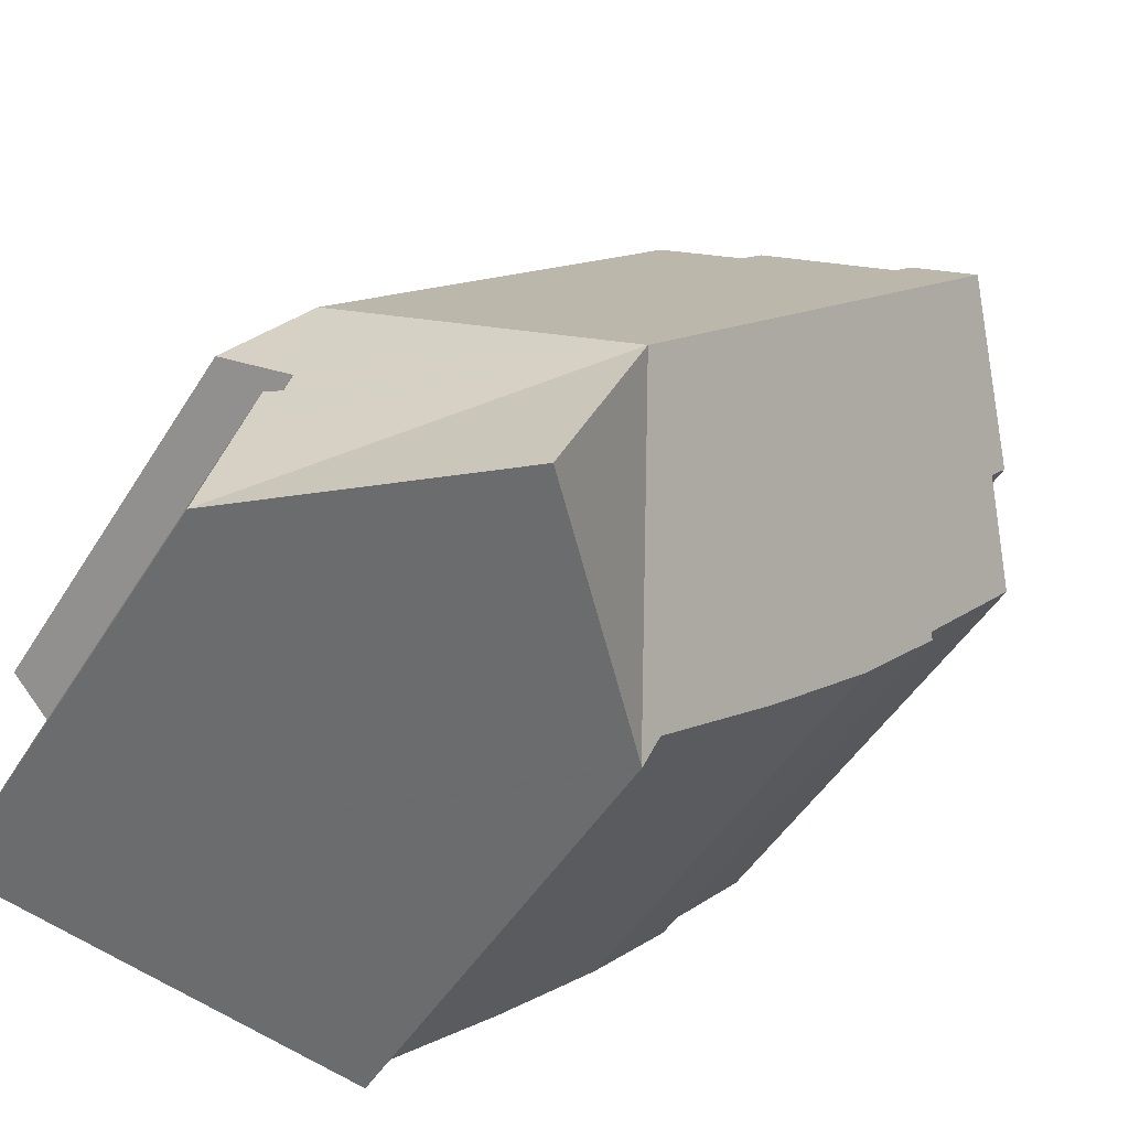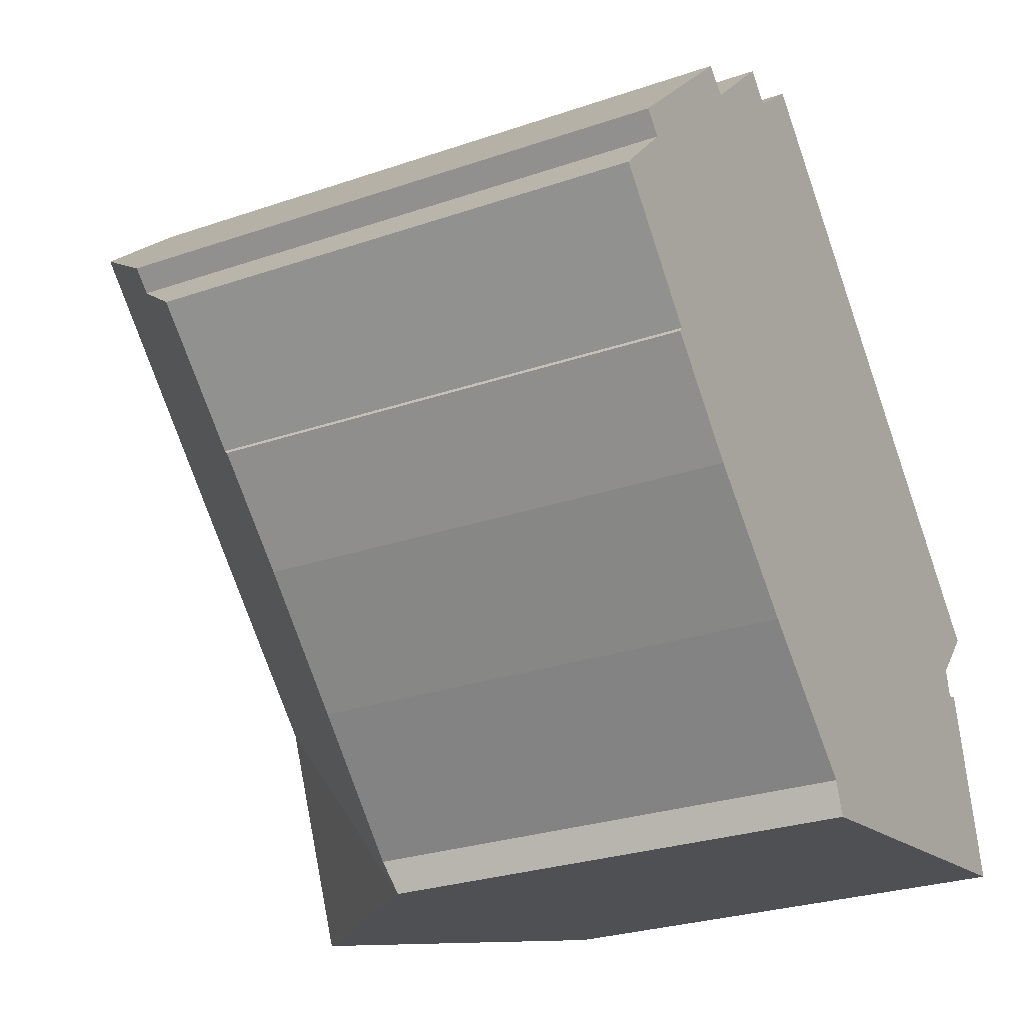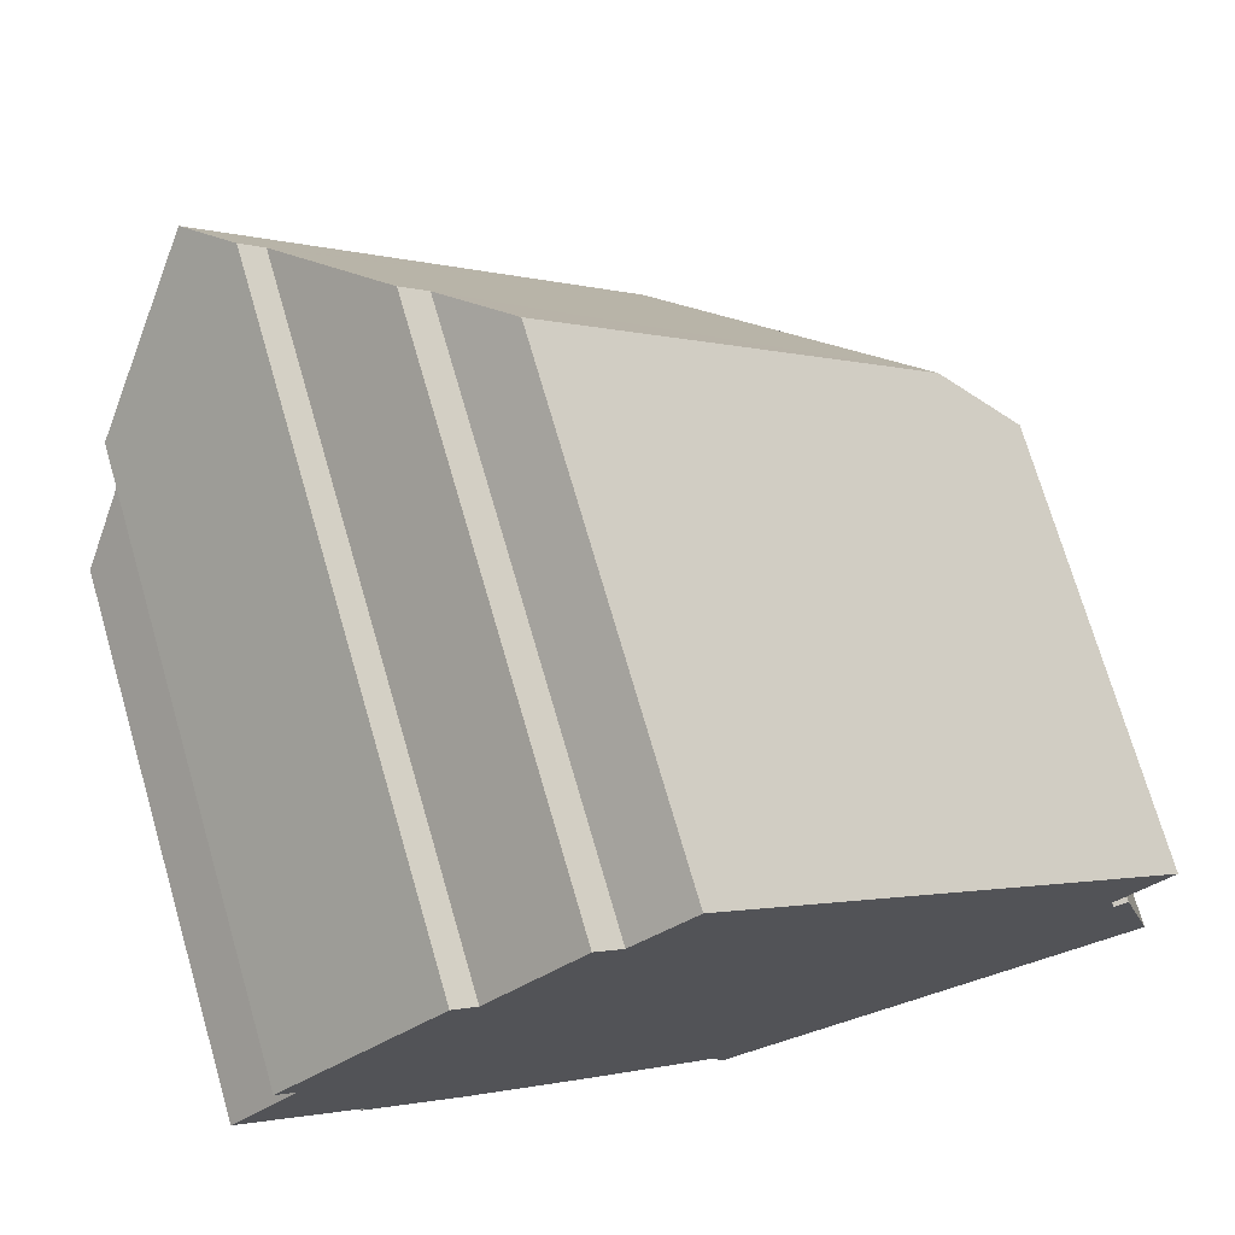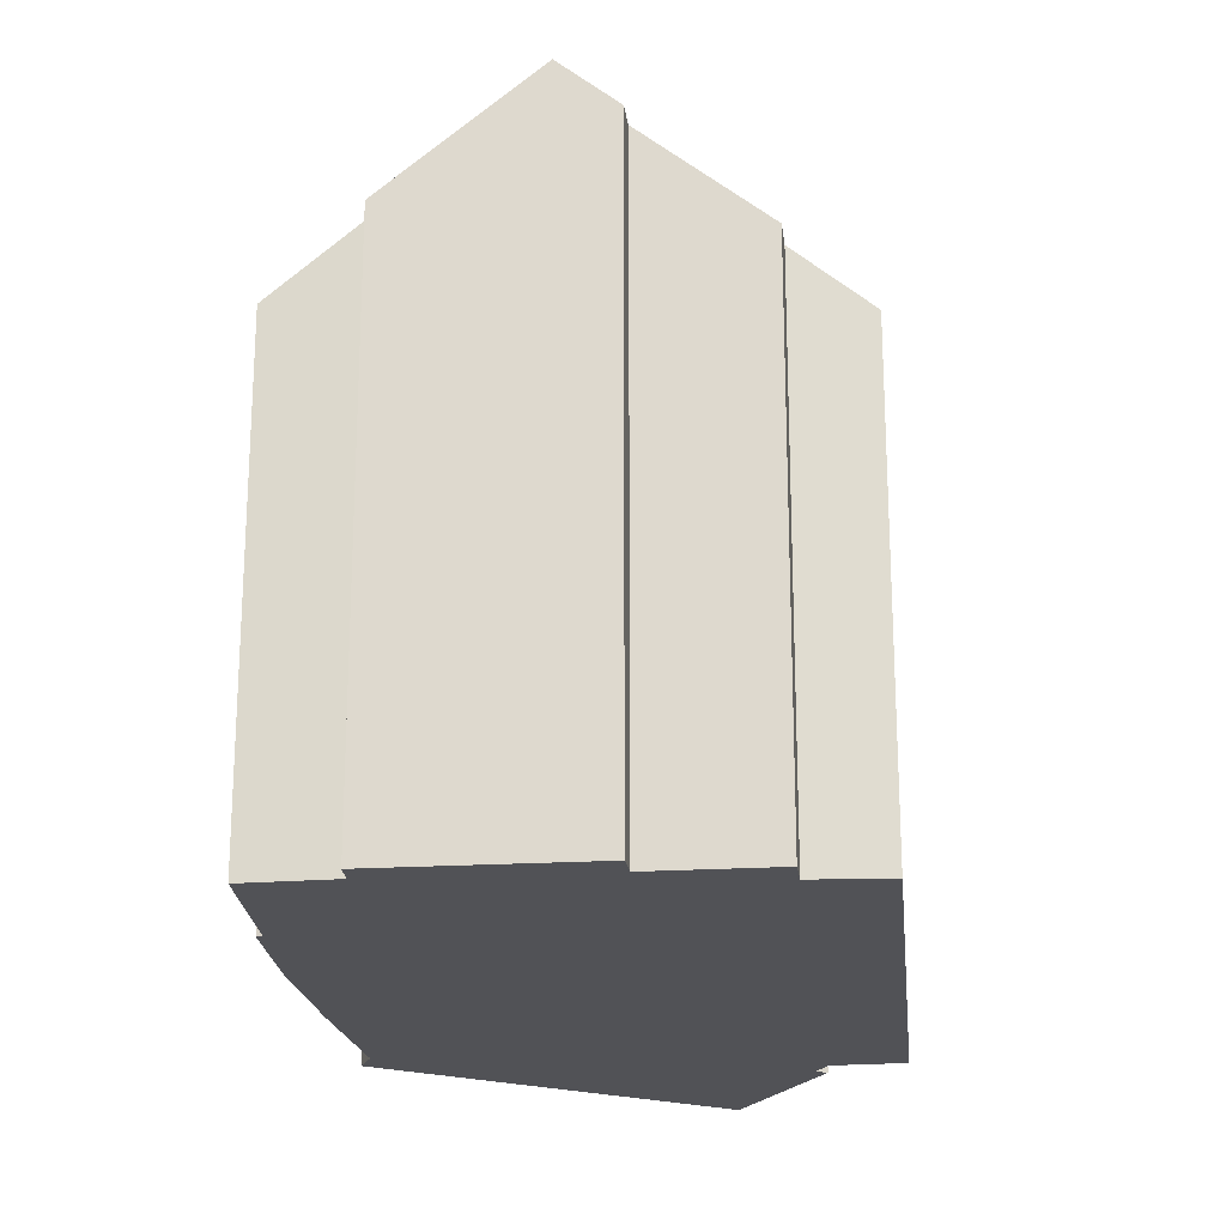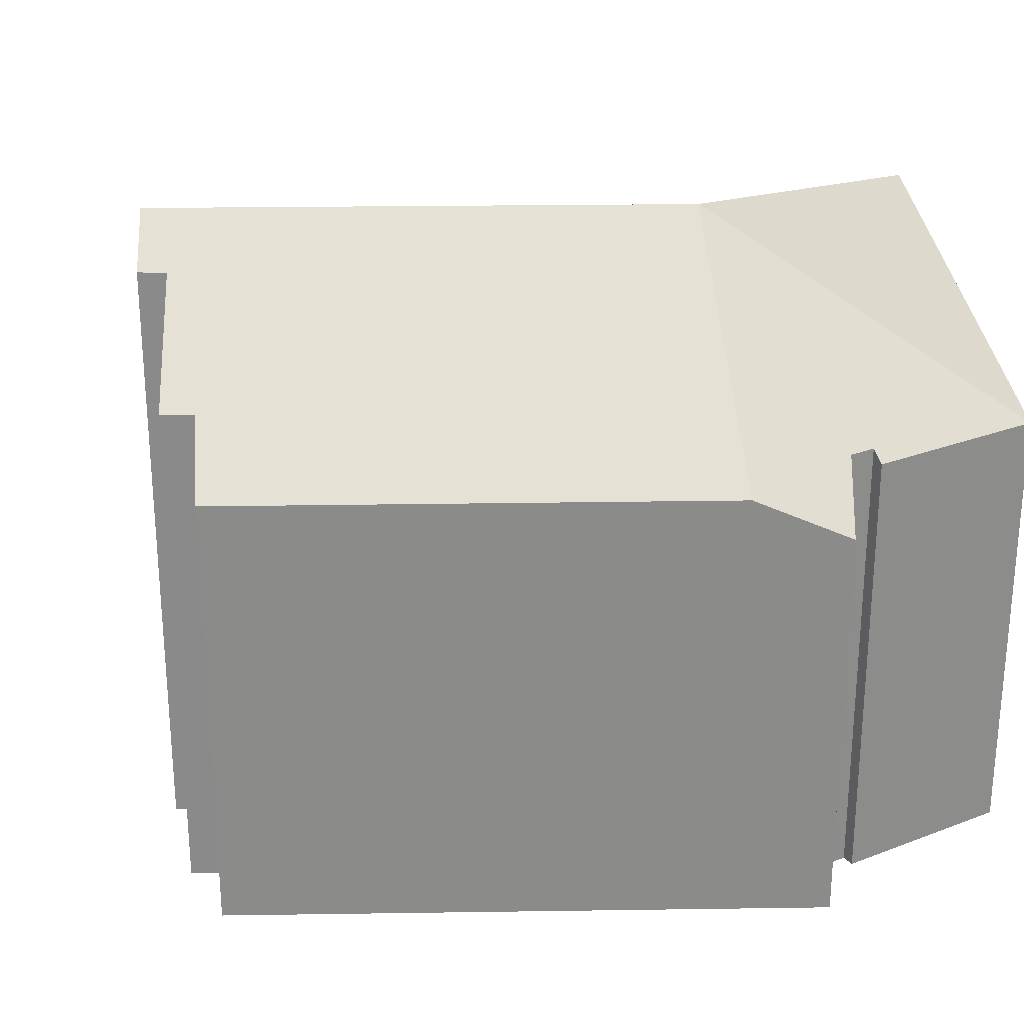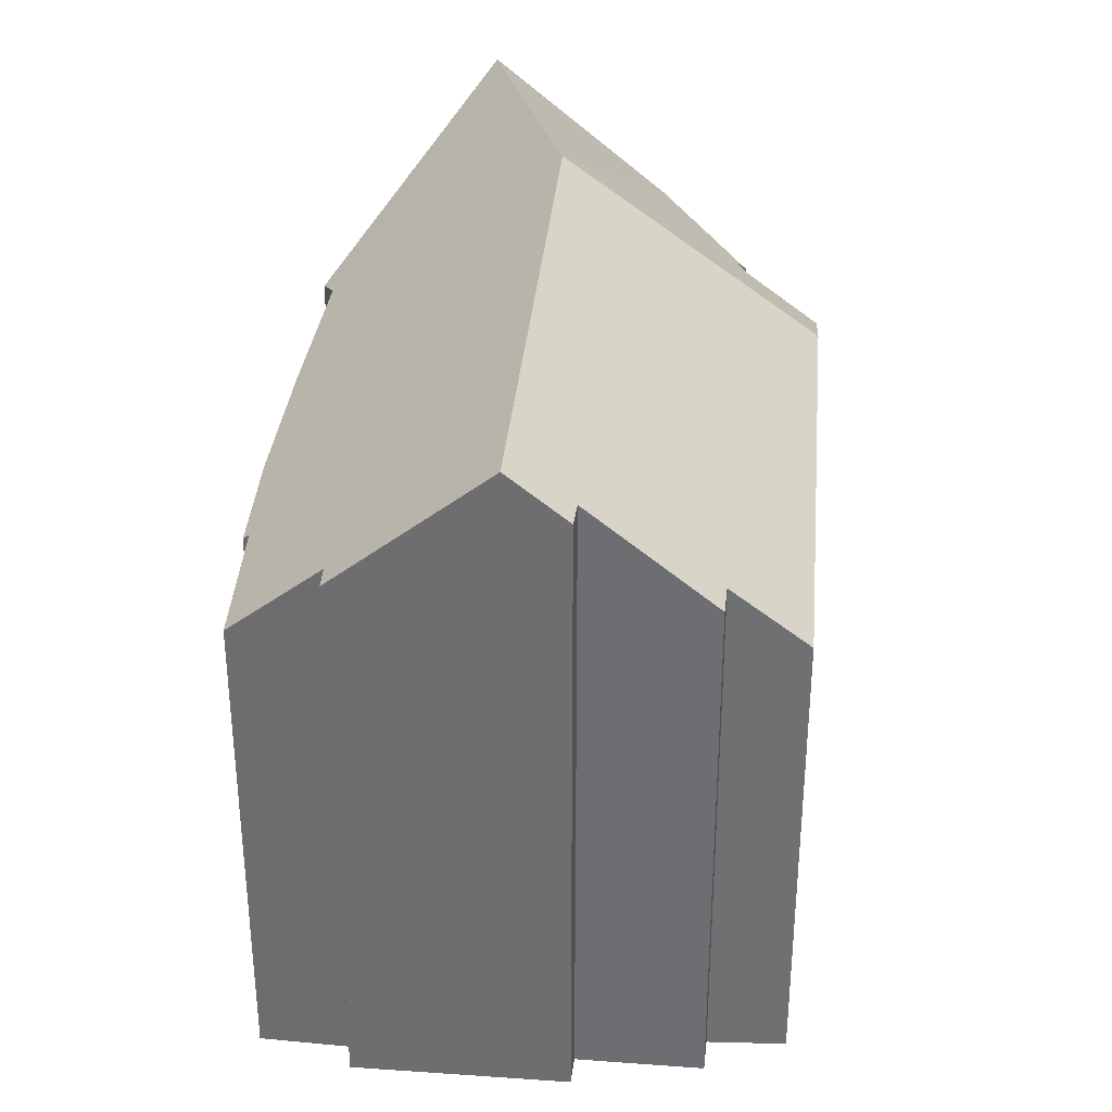
<metadata>
{"format":"obj","ext":"obj","renderer":"f3d","projection":"perspective","resolution":1024,"background":"white","views":[{"elev":-49.9,"azim":149.0,"up":"+Z"},{"elev":-27.0,"azim":-61.8,"up":"+Z"},{"elev":73.2,"azim":-16.3,"up":"+Z"},{"elev":-21.3,"azim":-38.4,"up":"+Y"},{"elev":26.4,"azim":44.4,"up":"+Y"},{"elev":34.9,"azim":-39.2,"up":"+Y"}]}
</metadata>
<code>
v  13.81 17.22 -5.334
v  20.49 11.96 -6.753
v  21.33 11.96 -9.976
v  19.77 12.26 -5.331
v  20.11 11.96 -5.246
v  19.59 12.26 -4.645
v  19.1 11.97 -1.401
v  19.95 11.88 -4.258
v  19.25 11.88 -1.557
v  20.9 10.87 -3.244
v  16.08 17.22 -10.81
v  10.85 11.97 -11.65
v  1.132 14.14 2.157
v  3.862 17.22 4.838
v  1.576 14.12 1.662
v  0 12.28 7.521e-16
v  2.563 12.14 -2.866
v  2.469 12.02 -2.994
v  4.601 11.95 -5.297
v  6.112 12 -6.753
v  7.402 12.04 -7.996
v  8.672 12.12 -9.153
v  10.53 12.24 -10.85
v  10.81 11.94 -11.66
v  4.913 16.03 5.87
v  5.46 16.01 5.349
v  7.667 13.51 7.543
v  8.298 13.5 6.926
v  9.744 11.96 8.191
v  4.913 -3.594e-16 5.87
v  5.46 -3.275e-16 5.349
v  7.667 -4.619e-16 7.543
v  8.298 -4.241e-16 6.926
v  9.744 -5.016e-16 8.191
v  19.1 8.579e-17 -1.401
v  20.9 1.986e-16 -3.244
v  19.25 9.534e-17 -1.557
v  2.563 1.755e-16 -2.866
v  2.469 1.833e-16 -2.994
v  1.576 -1.018e-16 1.662
v  0 0 0
v  3.862 -2.962e-16 4.838
v  1.132 -1.321e-16 2.157
v  19.59 2.844e-16 -4.645
v  19.95 2.607e-16 -4.258
v  19.77 3.264e-16 -5.331
v  20.11 3.212e-16 -5.246
v  21.33 6.109e-16 -9.976
v  20.49 4.135e-16 -6.753
v  10.81 7.138e-16 -11.66
v  16.08 6.622e-16 -10.81
v  10.85 7.134e-16 -11.65
v  10.53 6.641e-16 -10.85
v  7.402 4.896e-16 -7.996
v  8.672 5.605e-16 -9.153
v  4.601 3.243e-16 -5.297
v  6.112 4.135e-16 -6.753
g defaultobject
f 1 2 3
f 2 1 4
f 2 4 5
f 4 1 6
f 6 1 7
f 8 9 10
f 9 8 6
f 9 6 7
f 1 3 11
f 1 11 12
f 1 13 14
f 13 1 15
f 15 1 16
f 16 1 17
f 17 1 18
f 18 1 19
f 19 1 20
f 20 1 21
f 21 1 22
f 22 1 23
f 23 1 12
f 23 12 24
f 25 1 14
f 1 25 26
f 1 26 27
f 1 27 28
f 1 28 7
f 7 28 29
f 30 26 25
f 26 30 31
f 32 28 27
f 28 32 33
f 34 7 29
f 7 34 35
f 7 35 9
f 9 35 10
f 10 35 36
f 36 35 37
f 31 27 26
f 27 31 32
f 33 29 28
f 29 33 34
f 18 38 17
f 38 18 39
f 16 40 15
f 40 16 41
f 13 25 14
f 25 13 30
f 30 13 42
f 42 13 43
f 8 44 6
f 44 8 10
f 44 10 36
f 44 36 45
f 44 4 6
f 4 44 46
f 47 2 5
f 2 47 3
f 3 47 48
f 48 47 49
f 46 5 4
f 5 46 47
f 3 12 11
f 12 3 48
f 12 48 24
f 24 48 50
f 50 48 51
f 50 51 52
f 24 53 23
f 53 24 50
f 53 22 23
f 22 53 21
f 21 53 54
f 54 53 55
f 54 20 21
f 20 54 19
f 19 54 56
f 56 54 57
f 19 39 18
f 39 19 56
f 17 41 16
f 41 17 38
f 15 43 13
f 43 15 40
f 56 38 39
f 38 56 40
f 49 46 48
f 46 49 47
f 52 53 50
f 53 52 51
f 53 51 30
f 30 51 31
f 31 51 32
f 32 51 33
f 33 51 34
f 34 51 48
f 34 48 46
f 34 46 44
f 34 44 35
f 35 44 45
f 35 45 36
f 35 36 37
f 40 42 43
f 42 40 56
f 42 56 57
f 42 57 54
f 42 54 55
f 42 55 53
f 42 53 30
f 40 41 38

</code>
